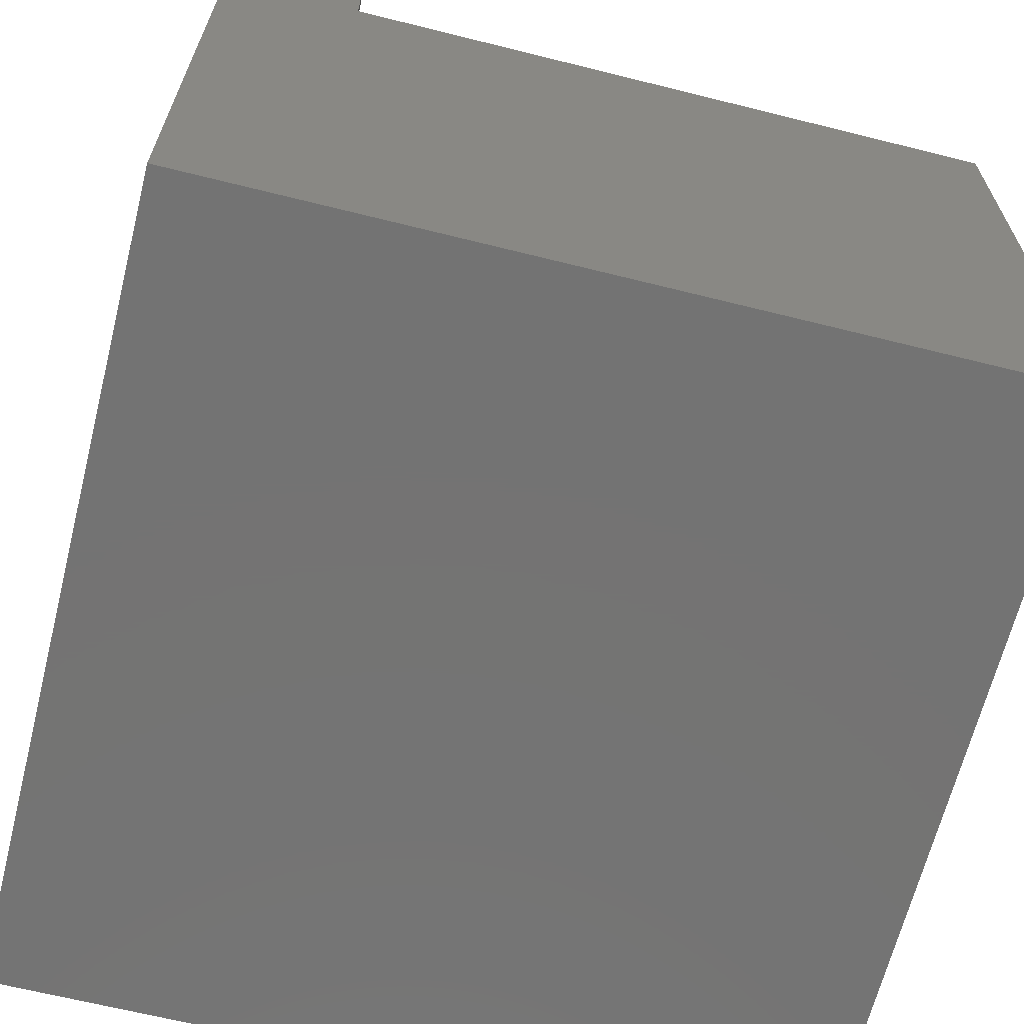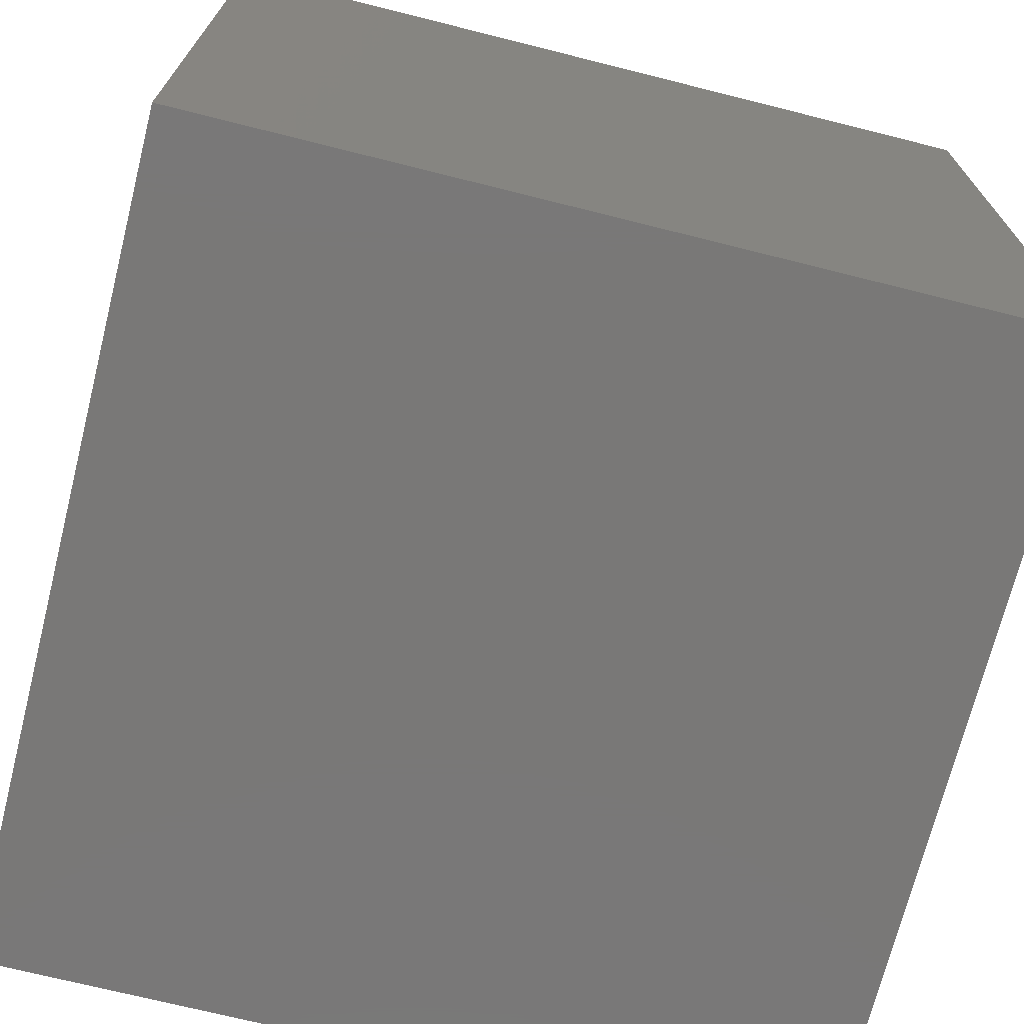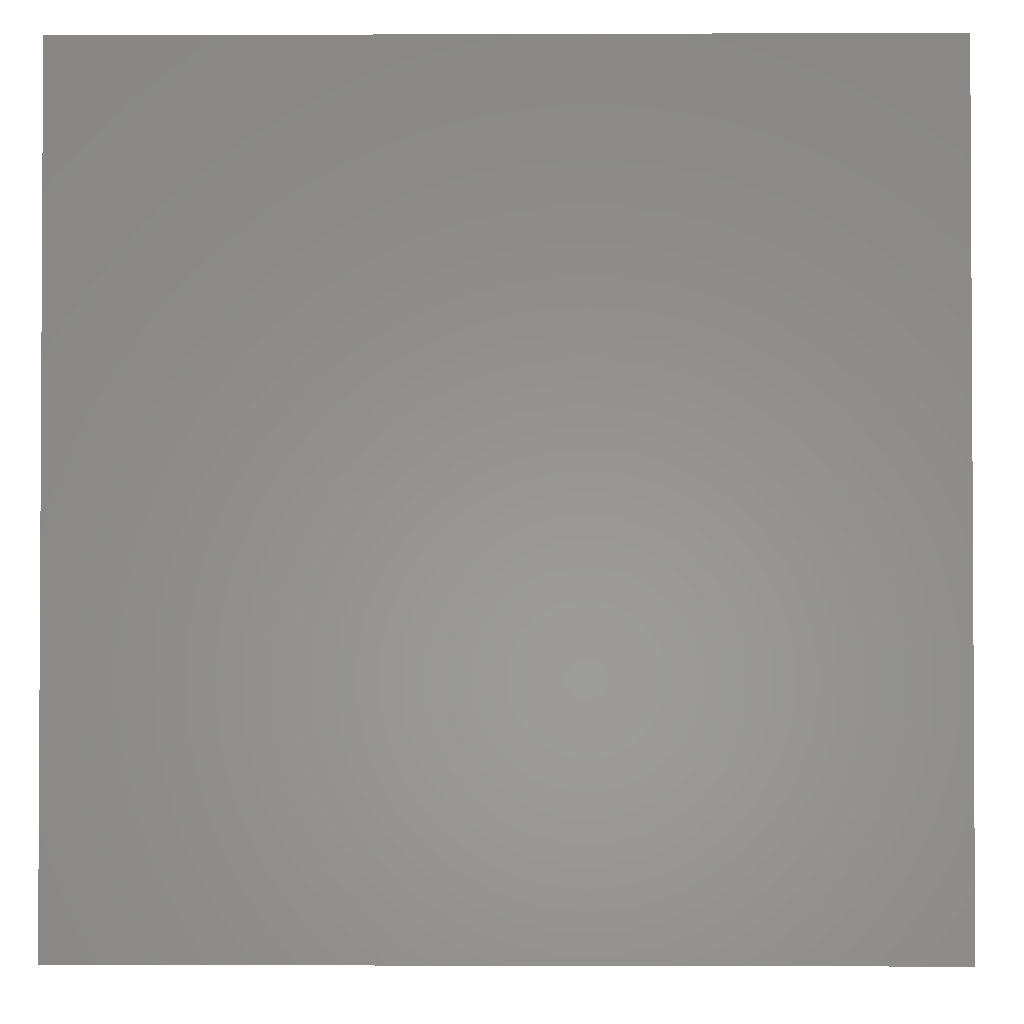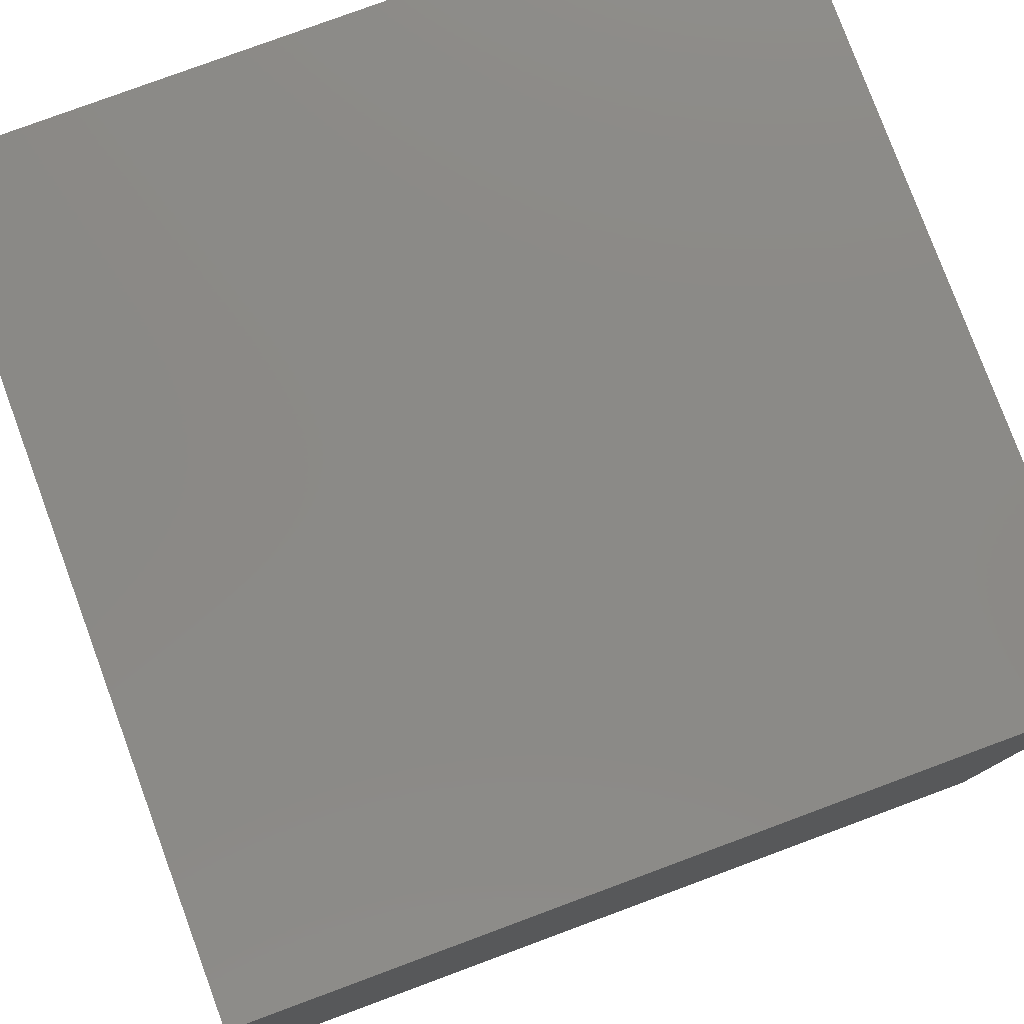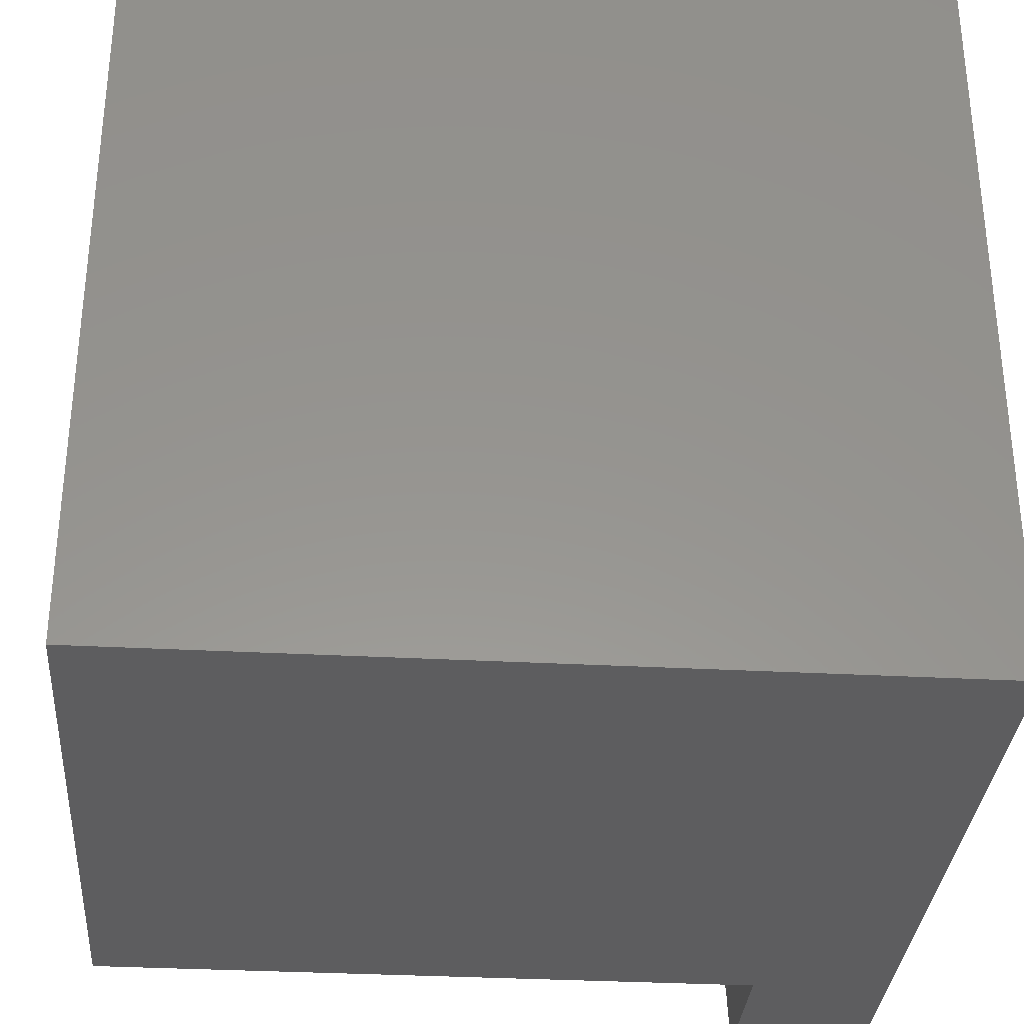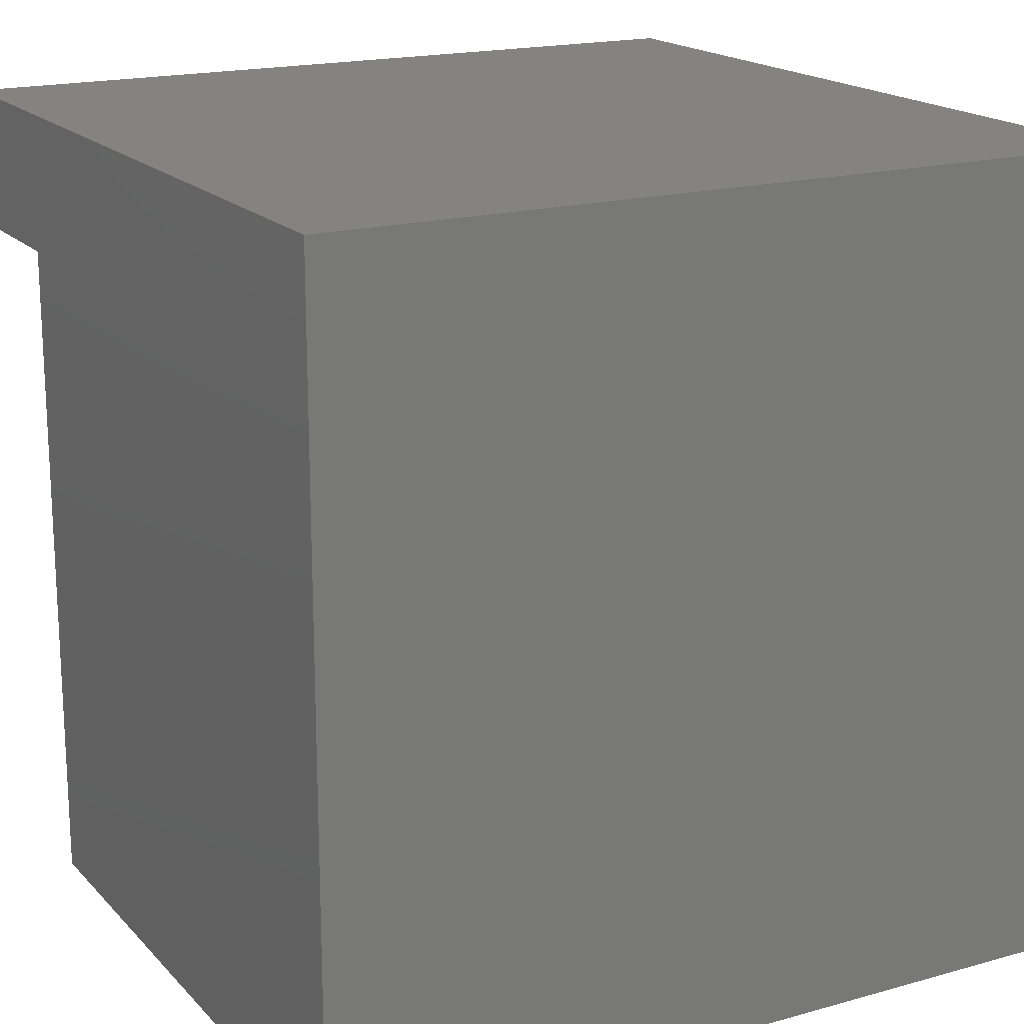
<metadata>
{"format":"stl","ext":"stl","renderer":"f3d","projection":"perspective","resolution":1024,"background":"white","views":[{"elev":-65.7,"azim":-14.1,"up":"+Z"},{"elev":-71.2,"azim":-104.1,"up":"+Z"},{"elev":-1.8,"azim":-179.2,"up":"+Z"},{"elev":79.0,"azim":-110.3,"up":"+Y"},{"elev":-32.7,"azim":175.7,"up":"+Y"},{"elev":18.0,"azim":151.4,"up":"+Y"}]}
</metadata>
<code>
# stl→obj: 49 verts, 88 faces
v 0 10 10
v 0 10 0
v 0 0 10
v 0 0 0
v 9.278 8.253 10
v 10 8.284 10
v 10 10 10
v 7.167 7.785 10
v 7.856 8.002 10
v 8.561 8.158 10
v 3.214 4.752 10
v 3.654 5.325 10
v 2.215 2.833 10
v 2.492 3.501 10
v 2.826 4.142 10
v 4.142 5.858 10
v 4.675 6.346 10
v 5.248 6.786 10
v 1.716 1.735e-15 10
v 1.747 0.722 10
v 1.842 1.439 10
v 1.998 2.144 10
v 5.858 7.174 10
v 6.499 7.508 10
v 10 8.284 8.047
v 10 0 8.047
v 10 0 0
v 10 10 0
v 1.716 0 10
v 1.716 0 8.047
v 9.278 8.253 8.047
v 8.561 8.158 8.047
v 7.856 8.002 8.047
v 7.167 7.785 8.047
v 6.499 7.508 8.047
v 5.858 7.174 8.047
v 5.248 6.786 8.047
v 4.675 6.346 8.047
v 4.142 5.858 8.047
v 3.654 5.325 8.047
v 3.214 4.752 8.047
v 2.826 4.142 8.047
v 2.492 3.501 8.047
v 2.215 2.833 8.047
v 1.998 2.144 8.047
v 1.842 1.439 8.047
v 1.747 0.722 8.047
v 1.716 1.015e-15 10
v 1.716 1.015e-15 8.047
f 1 2 3
f 3 2 4
f 5 6 7
f 8 9 1
f 1 9 7
f 7 9 10
f 7 10 5
f 1 11 12
f 13 14 1
f 1 14 15
f 1 15 11
f 12 16 1
f 1 16 17
f 1 17 18
f 19 20 3
f 3 20 21
f 3 21 1
f 1 21 22
f 1 22 13
f 18 23 1
f 1 23 24
f 1 24 8
f 7 6 25
f 26 27 25
f 25 27 28
f 25 28 7
f 2 28 4
f 4 28 27
f 7 28 1
f 1 28 2
f 29 3 30
f 30 3 4
f 30 4 26
f 26 4 27
f 25 6 5
f 25 5 31
f 31 5 10
f 31 10 32
f 32 10 9
f 32 9 33
f 33 9 8
f 33 8 34
f 34 8 24
f 34 24 35
f 35 24 23
f 35 23 36
f 36 23 18
f 36 18 37
f 37 18 17
f 37 17 38
f 38 17 16
f 38 16 39
f 39 16 12
f 39 12 40
f 40 12 11
f 40 11 41
f 41 11 15
f 41 15 42
f 42 15 14
f 42 14 43
f 43 14 13
f 43 13 44
f 44 13 22
f 44 22 45
f 45 22 21
f 45 21 46
f 46 21 20
f 46 20 47
f 47 20 48
f 47 48 49
f 32 26 31
f 31 26 25
f 42 43 26
f 42 26 41
f 35 36 26
f 26 36 37
f 26 37 38
f 30 26 47
f 47 26 46
f 32 33 26
f 26 33 34
f 26 34 35
f 38 39 26
f 26 39 40
f 26 40 41
f 43 44 26
f 26 44 45
f 26 45 46

</code>
